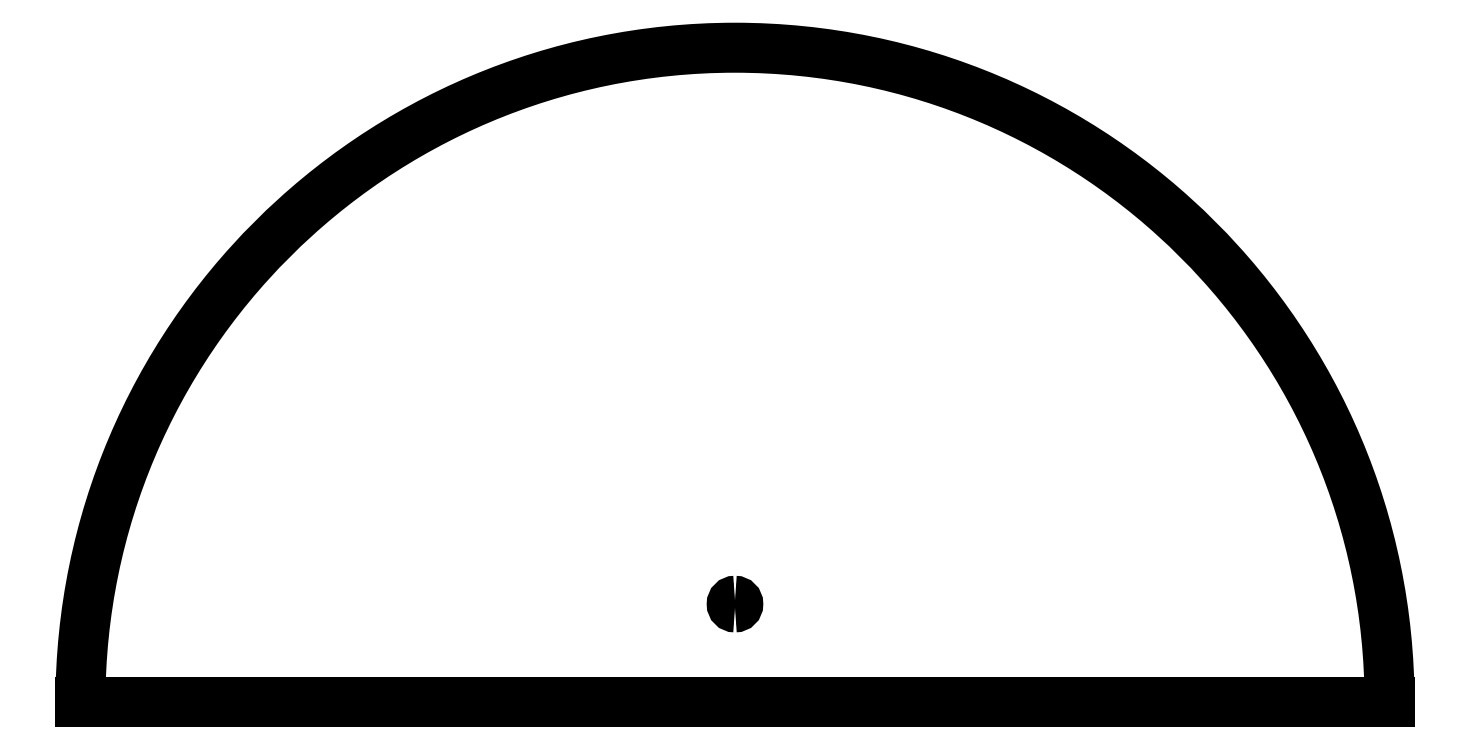
<metadata>
{"format":"dxf","ext":"dxf","renderer":"ezdxf+matplotlib","layout":"modelspace","background":"white","min_lineweight":24,"dpi":150}
</metadata>
<code>
0
SECTION
2
ENTITIES
0
LINE
8
default
10
-100
20
0
30
0
11
0
21
0
31
0
0
LINE
8
default
10
0
20
0
30
0
11
100
21
0
31
0
0
ARC
8
default
10
0
20
0
30
0
40
100
50
0
51
180
0
ARC
8
default
10
0
20
15
30
0
40
0.5
50
270
51
90
0
ARC
8
default
10
0
20
15
30
0
40
0.5
50
90
51
270
0
ENDSEC
0
EOF

</code>
